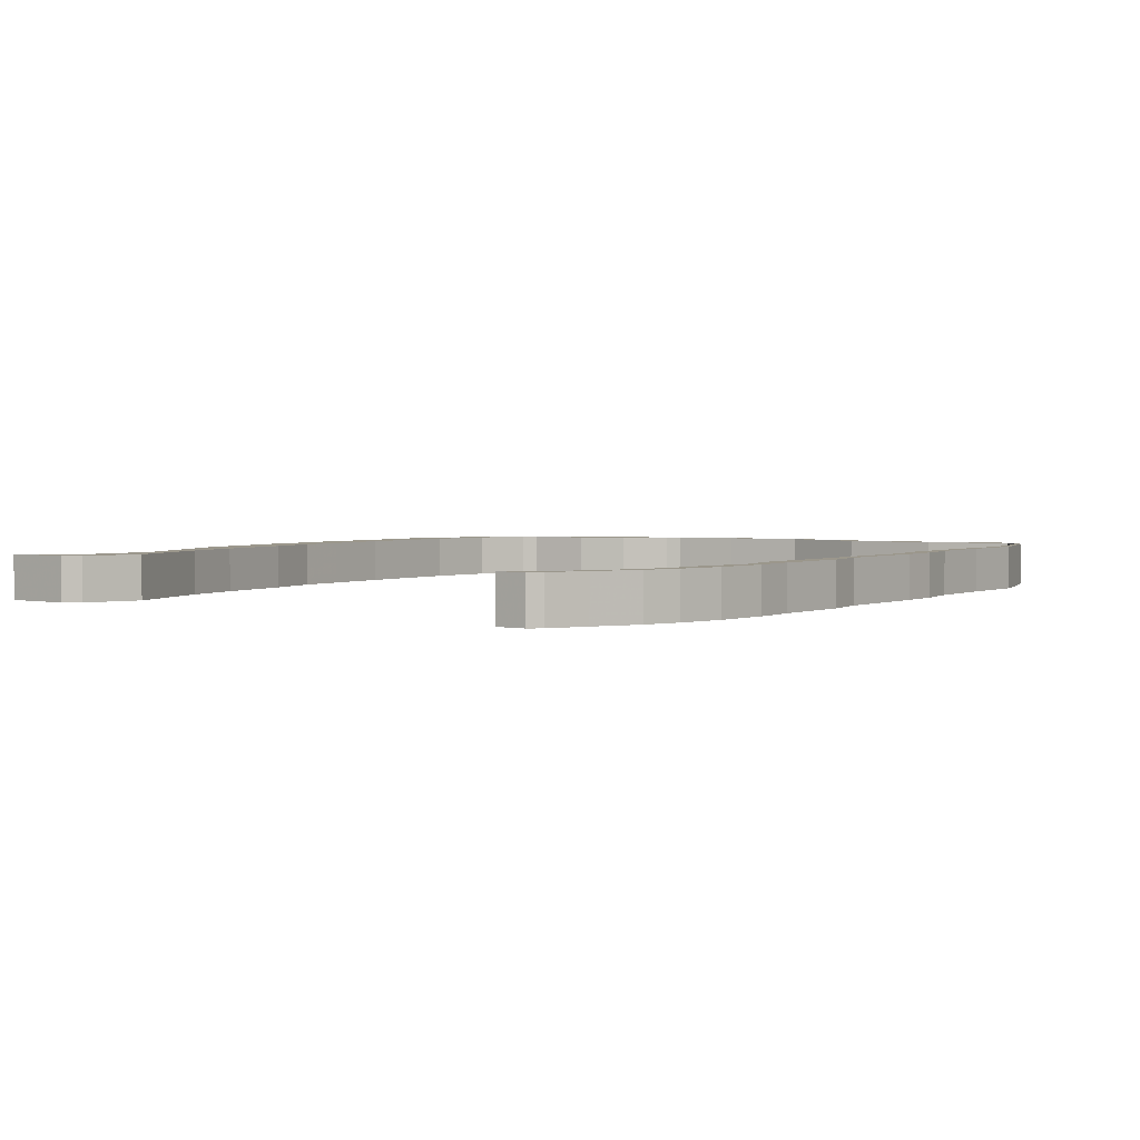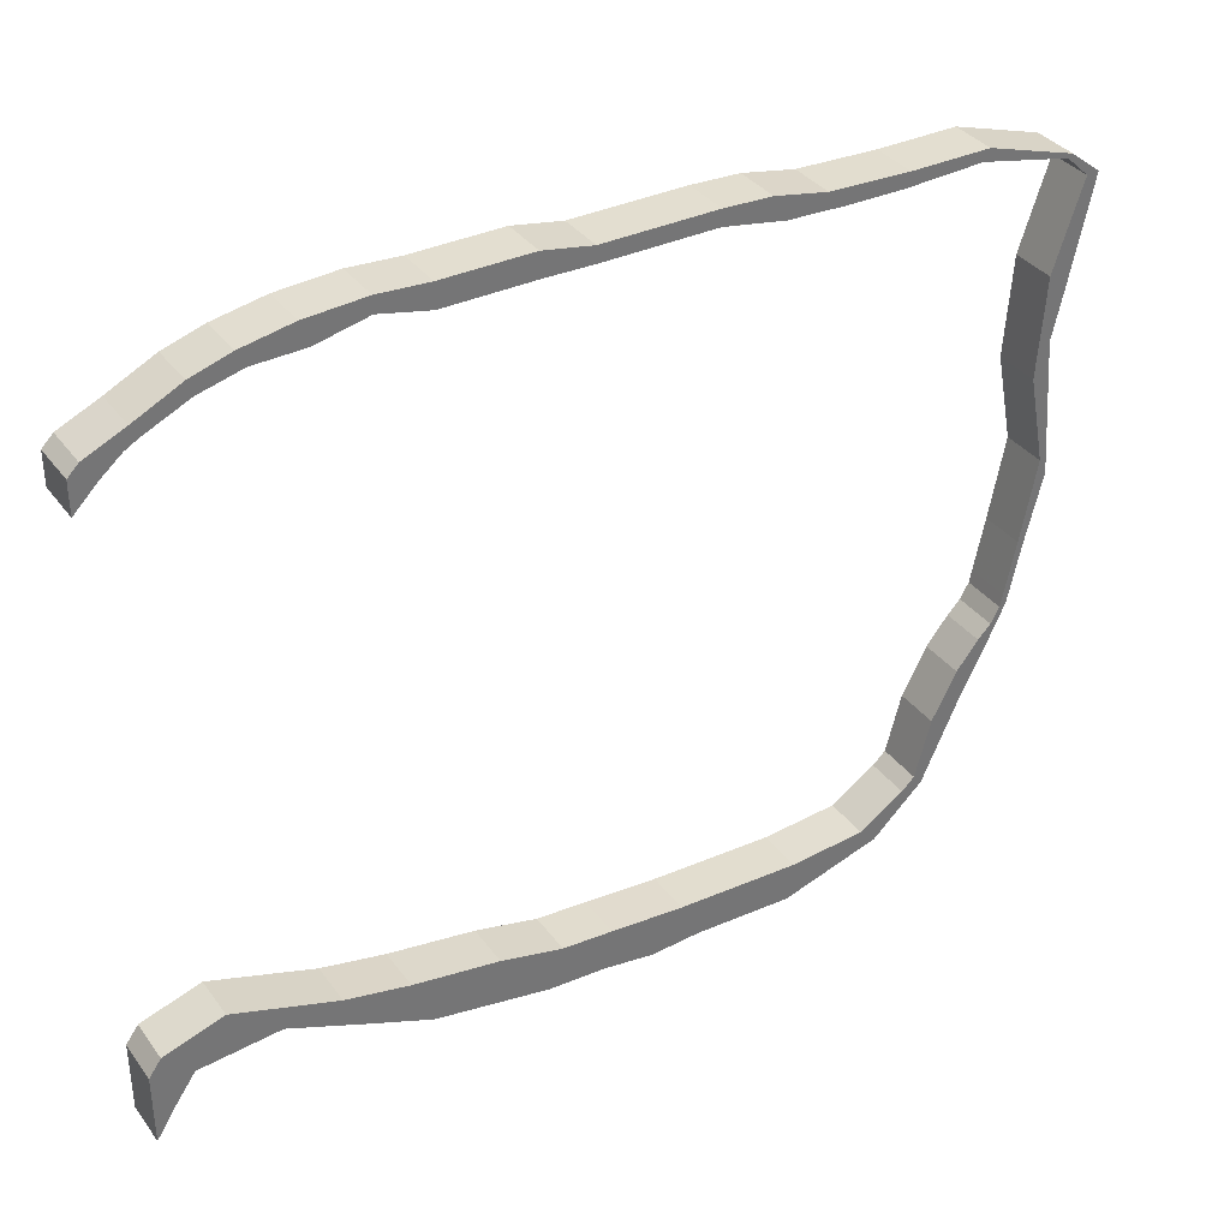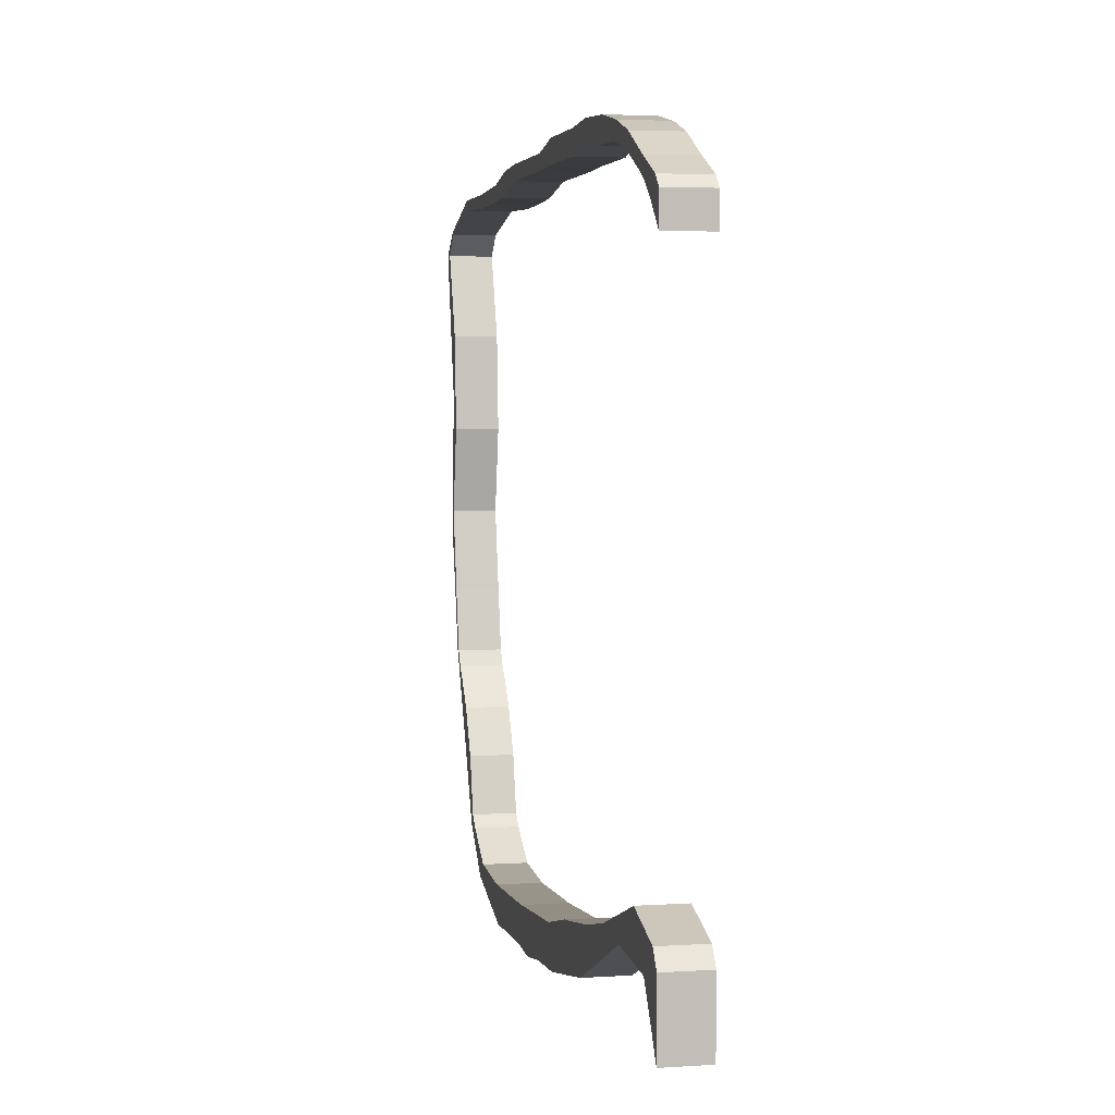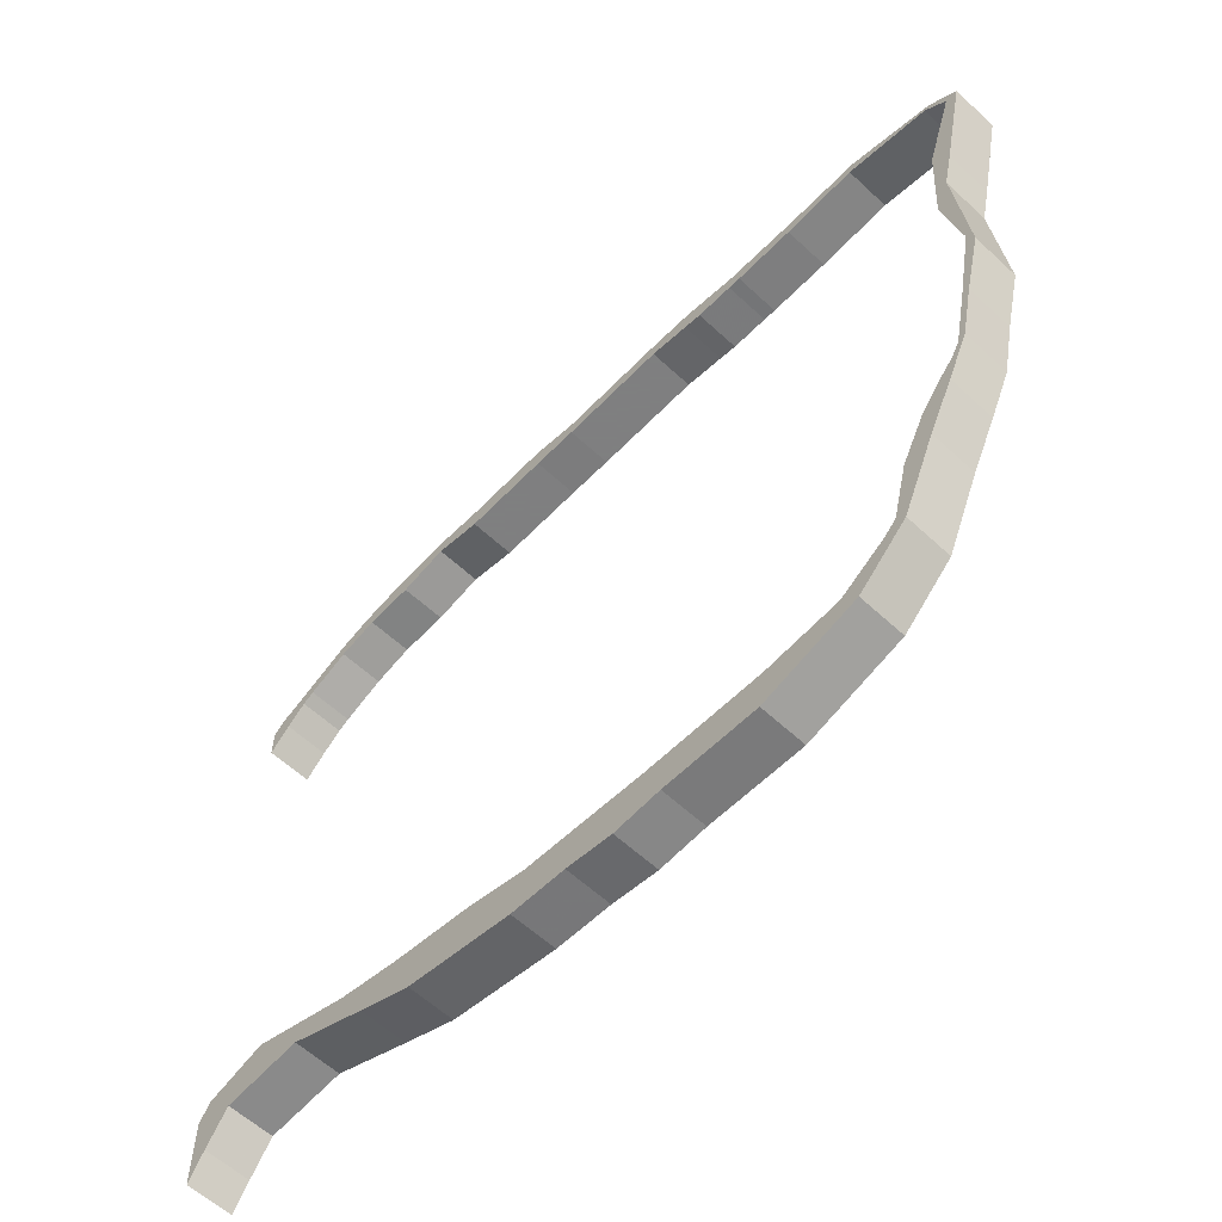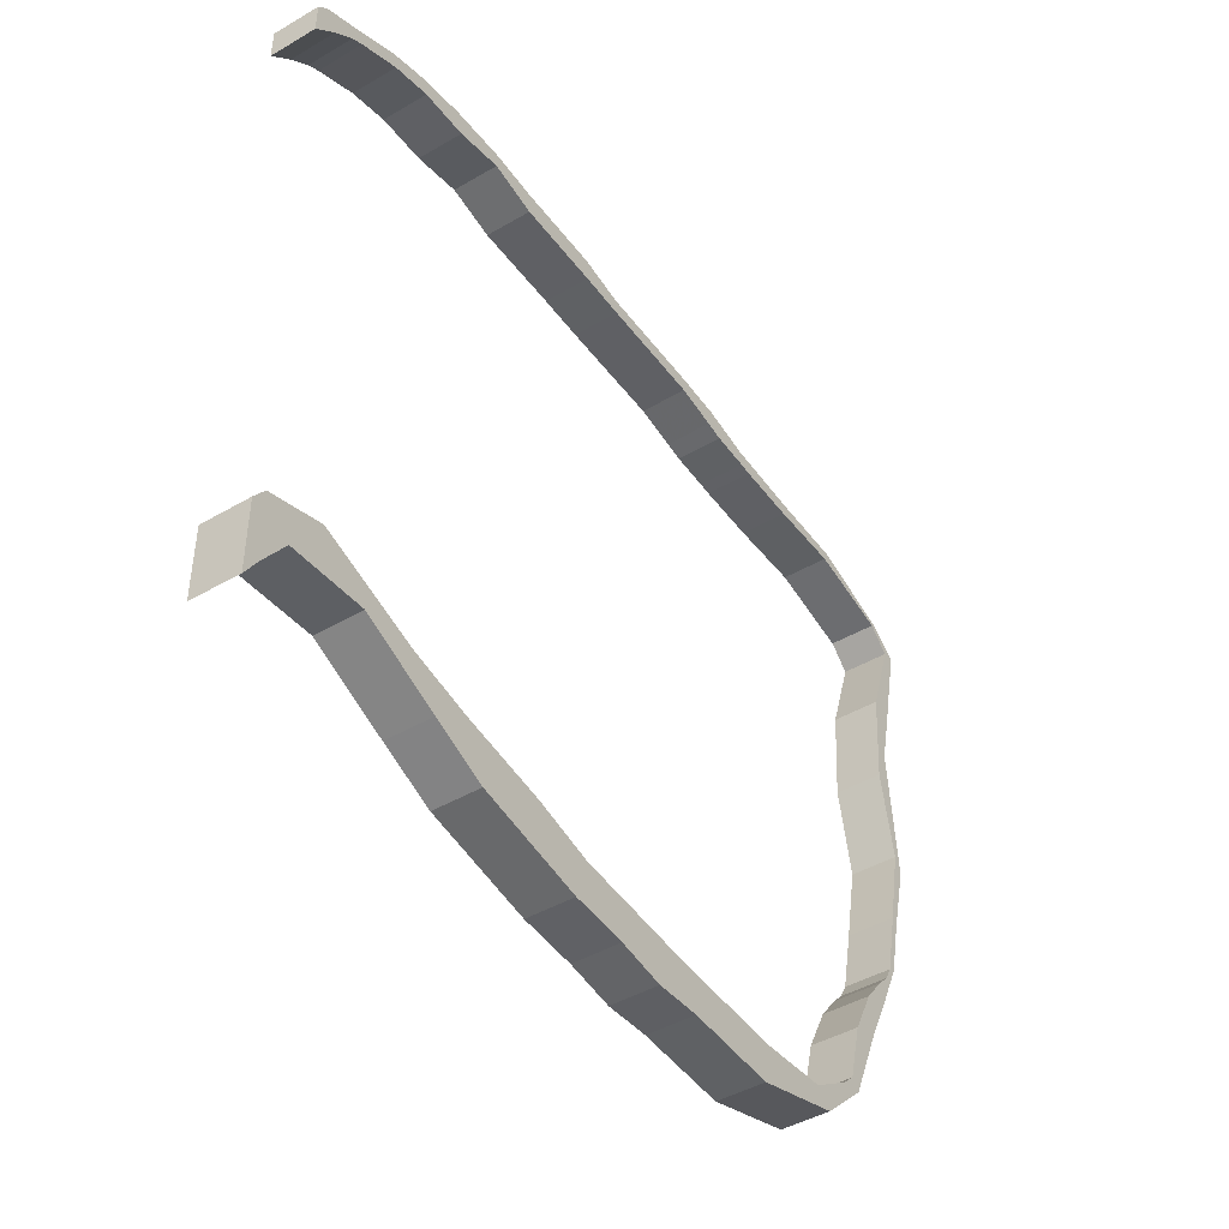
<metadata>
{"format":"obj","ext":"obj","renderer":"f3d","projection":"perspective","resolution":1024,"background":"white","views":[{"elev":2.6,"azim":-52.9,"up":"+Y"},{"elev":35.7,"azim":-31.6,"up":"+Z"},{"elev":4.0,"azim":-102.1,"up":"+Z"},{"elev":-59.9,"azim":46.5,"up":"+Z"},{"elev":-44.6,"azim":-55.8,"up":"+Z"}]}
</metadata>
<code>
v -8.833 0.09412 -1.774
v -8.833 0.09412 -1.584
v -8.769 0.09412 -1.52
v -8.833 0.09412 -5.509
v -8.833 0.09412 -5.075
v -8.759 0.09412 -4.972
v -8.732 0.09412 -5.347
v -8.698 0.09412 -1.639
v -8.593 0.09412 -5.146
v -8.572 0.09412 -1.533
v -8.536 0.09412 -1.415
v -8.497 0.09412 -1.491
v -8.4 0.09412 -4.861
v -8.263 0.09412 -1.281
v -8.233 0.09412 -1.37
v -8.102 0.09412 -5.108
v -8.03 0.09412 -1.21
v -7.982 0.09412 -1.305
v -7.769 0.09412 -5.079
v -7.73 0.09412 -1.155
v -7.682 0.09412 -1.298
v -7.602 0.09412 -5.325
v -7.381 0.09412 -5.166
v -7.376 0.09412 -1.23
v -7.376 0.09412 -1.135
v -7.257 0.09412 -5.469
v -7.076 0.09412 -1.298
v -7.076 0.09412 -1.155
v -6.857 0.09412 -5.253
v -6.567 0.09412 -5.598
v -6.545 0.09412 -1.155
v -6.531 0.09412 -1.298
v -6.478 0.09412 -5.347
v -6.251 0.09412 -1.305
v -6.251 0.09412 -1.21
v -6.212 0.09412 -5.618
v -6.172 0.09412 -5.37
v -5.913 0.09412 -5.664
v -5.728 0.09412 -5.407
v -5.616 0.09412 -5.647
v -5.577 0.09412 -1.305
v -5.577 0.09412 -1.21
v -5.322 0.09412 -1.35
v -5.291 0.09412 -1.223
v -5.21 0.09412 -1.372
v -5.024 0.09412 -5.669
v -4.989 0.09412 -5.436
v -4.977 0.09412 -1.38
v -4.977 0.09412 -1.285
v -4.899 0.09412 -1.386
v -4.53 0.09412 -5.402
v -4.519 0.09412 -1.389
v -4.495 0.09412 -1.305
v -4.431 0.09412 -5.495
v -4.256 0.09412 -5.224
v -4.178 0.09412 -5.151
v -4.126 0.09412 -5.209
v -4.085 0.09412 -4.793
v -4.054 0.09412 -1.371
v -4.018 0.09412 -1.305
v -3.936 0.09412 -4.505
v -3.915 0.09412 -4.736
v -3.803 0.09412 -4.34
v -3.759 0.09412 -4.424
v -3.725 0.09412 -4.259
v -3.672 0.09412 -4.165
v -3.629 0.09412 -4.15
v -3.656 0.09412 -4.088
v -3.587 0.09412 -3.765
v -3.55 0.09412 -3.786
v -3.515 0.09412 -1.49
v -3.595 0.09412 -2.739
v -3.553 0.09412 -2.143
v -3.51 0.09412 -2.537
v -3.491 0.09412 -3.272
v -3.487 0.09412 -1.471
v -3.451 0.09412 -2.281
v -3.444 0.09412 -3.365
v -3.378 0.09412 -1.619
v -3.305 0.09412 -1.613
v -8.769 -0.1827 -1.52
v -8.833 -0.1827 -1.584
v -8.833 -0.1827 -1.774
v -8.759 -0.1827 -4.972
v -8.833 -0.1827 -5.075
v -8.833 -0.1827 -5.509
v -8.732 -0.1827 -5.347
v -8.698 -0.1827 -1.639
v -8.593 -0.1827 -5.146
v -8.572 -0.1827 -1.533
v -8.536 -0.1827 -1.415
v -8.497 -0.1827 -1.491
v -8.4 -0.1827 -4.861
v -8.263 -0.1827 -1.281
v -8.233 -0.1827 -1.37
v -8.102 -0.1827 -5.108
v -8.03 -0.1827 -1.21
v -7.982 -0.1827 -1.305
v -7.769 -0.1827 -5.079
v -7.73 -0.1827 -1.155
v -7.682 -0.1827 -1.298
v -7.602 -0.1827 -5.325
v -7.381 -0.1827 -5.166
v -7.376 -0.1827 -1.135
v -7.376 -0.1827 -1.23
v -7.257 -0.1827 -5.469
v -7.076 -0.1827 -1.155
v -7.076 -0.1827 -1.298
v -6.857 -0.1827 -5.253
v -6.567 -0.1827 -5.598
v -6.545 -0.1827 -1.155
v -6.531 -0.1827 -1.298
v -6.478 -0.1827 -5.347
v -6.251 -0.1827 -1.21
v -6.251 -0.1827 -1.305
v -6.212 -0.1827 -5.618
v -6.172 -0.1827 -5.37
v -5.913 -0.1827 -5.664
v -5.728 -0.1827 -5.407
v -5.616 -0.1827 -5.647
v -5.577 -0.1827 -1.21
v -5.577 -0.1827 -1.305
v -5.322 -0.1827 -1.35
v -5.291 -0.1827 -1.223
v -5.21 -0.1827 -1.372
v -5.024 -0.1827 -5.669
v -4.989 -0.1827 -5.436
v -4.977 -0.1827 -1.285
v -4.977 -0.1827 -1.38
v -4.899 -0.1827 -1.386
v -4.53 -0.1827 -5.402
v -4.519 -0.1827 -1.389
v -4.495 -0.1827 -1.305
v -4.431 -0.1827 -5.495
v -4.256 -0.1827 -5.224
v -4.178 -0.1827 -5.151
v -4.126 -0.1827 -5.209
v -4.085 -0.1827 -4.793
v -4.054 -0.1827 -1.371
v -4.018 -0.1827 -1.305
v -3.936 -0.1827 -4.505
v -3.915 -0.1827 -4.736
v -3.803 -0.1827 -4.34
v -3.759 -0.1827 -4.424
v -3.725 -0.1827 -4.259
v -3.672 -0.1827 -4.165
v -3.629 -0.1827 -4.15
v -3.656 -0.1827 -4.088
v -3.587 -0.1827 -3.765
v -3.55 -0.1827 -3.786
v -3.515 -0.1827 -1.49
v -3.51 -0.1827 -2.537
v -3.553 -0.1827 -2.143
v -3.595 -0.1827 -2.739
v -3.491 -0.1827 -3.272
v -3.487 -0.1827 -1.471
v -3.451 -0.1827 -2.281
v -3.444 -0.1827 -3.365
v -3.378 -0.1827 -1.619
v -3.305 -0.1827 -1.613
v -3.629 -0.1827 -4.15
v -3.759 -0.1827 -4.424
v -3.759 0.09412 -4.424
v -3.629 0.09412 -4.15
v -3.55 -0.1827 -3.786
v -3.629 -0.1827 -4.15
v -3.629 0.09412 -4.15
v -3.55 0.09412 -3.786
v -3.444 -0.1827 -3.365
v -3.55 -0.1827 -3.786
v -3.55 0.09412 -3.786
v -3.444 0.09412 -3.365
v -3.51 -0.1827 -2.537
v -3.444 -0.1827 -3.365
v -3.444 0.09412 -3.365
v -3.51 0.09412 -2.537
v -3.451 -0.1827 -2.281
v -3.51 -0.1827 -2.537
v -3.51 0.09412 -2.537
v -3.451 0.09412 -2.281
v -3.305 -0.1827 -1.613
v -3.451 -0.1827 -2.281
v -3.451 0.09412 -2.281
v -3.305 0.09412 -1.613
v -3.487 -0.1827 -1.471
v -3.305 -0.1827 -1.613
v -3.305 0.09412 -1.613
v -3.487 0.09412 -1.471
v -4.018 -0.1827 -1.305
v -3.487 -0.1827 -1.471
v -3.487 0.09412 -1.471
v -4.018 0.09412 -1.305
v -4.495 -0.1827 -1.305
v -4.018 -0.1827 -1.305
v -4.018 0.09412 -1.305
v -4.495 0.09412 -1.305
v -8.769 -0.1827 -1.52
v -8.536 -0.1827 -1.415
v -8.536 0.09412 -1.415
v -8.769 0.09412 -1.52
v -8.833 -0.1827 -1.584
v -8.769 -0.1827 -1.52
v -8.769 0.09412 -1.52
v -8.833 0.09412 -1.584
v -8.833 -0.1827 -1.774
v -8.833 -0.1827 -1.584
v -8.833 0.09412 -1.584
v -8.833 0.09412 -1.774
v -7.076 -0.1827 -1.298
v -7.376 -0.1827 -1.23
v -7.376 0.09412 -1.23
v -7.076 0.09412 -1.298
v -6.531 -0.1827 -1.298
v -7.076 -0.1827 -1.298
v -7.076 0.09412 -1.298
v -6.531 0.09412 -1.298
v -6.251 -0.1827 -1.305
v -6.531 -0.1827 -1.298
v -6.531 0.09412 -1.298
v -6.251 0.09412 -1.305
v -3.515 -0.1827 -1.49
v -4.054 -0.1827 -1.371
v -4.054 0.09412 -1.371
v -3.515 0.09412 -1.49
v -3.378 -0.1827 -1.619
v -3.515 -0.1827 -1.49
v -3.515 0.09412 -1.49
v -3.378 0.09412 -1.619
v -3.553 -0.1827 -2.143
v -3.378 -0.1827 -1.619
v -3.378 0.09412 -1.619
v -3.553 0.09412 -2.143
v -3.595 -0.1827 -2.739
v -3.553 -0.1827 -2.143
v -3.553 0.09412 -2.143
v -3.595 0.09412 -2.739
v -3.491 -0.1827 -3.272
v -3.595 -0.1827 -2.739
v -3.595 0.09412 -2.739
v -3.491 0.09412 -3.272
v -3.587 -0.1827 -3.765
v -3.491 -0.1827 -3.272
v -3.491 0.09412 -3.272
v -3.587 0.09412 -3.765
v -3.656 -0.1827 -4.088
v -3.587 -0.1827 -3.765
v -3.587 0.09412 -3.765
v -3.656 0.09412 -4.088
v -3.672 -0.1827 -4.165
v -3.656 -0.1827 -4.088
v -3.656 0.09412 -4.088
v -3.672 0.09412 -4.165
v -3.725 -0.1827 -4.259
v -3.672 -0.1827 -4.165
v -3.672 0.09412 -4.165
v -3.725 0.09412 -4.259
v -4.178 -0.1827 -5.151
v -4.085 -0.1827 -4.793
v -4.085 0.09412 -4.793
v -4.178 0.09412 -5.151
v -6.172 -0.1827 -5.37
v -5.728 -0.1827 -5.407
v -5.728 0.09412 -5.407
v -6.172 0.09412 -5.37
v -8.759 -0.1827 -4.972
v -8.4 -0.1827 -4.861
v -8.4 0.09412 -4.861
v -8.759 0.09412 -4.972
v -8.833 -0.1827 -5.075
v -8.759 -0.1827 -4.972
v -8.759 0.09412 -4.972
v -8.833 0.09412 -5.075
v -8.833 -0.1827 -5.509
v -8.833 -0.1827 -5.075
v -8.833 0.09412 -5.075
v -8.833 0.09412 -5.509
v -8.102 -0.1827 -5.108
v -8.593 -0.1827 -5.146
v -8.593 0.09412 -5.146
v -8.102 0.09412 -5.108
v -7.602 -0.1827 -5.325
v -8.102 -0.1827 -5.108
v -8.102 0.09412 -5.108
v -7.602 0.09412 -5.325
v -7.257 -0.1827 -5.469
v -7.602 -0.1827 -5.325
v -7.602 0.09412 -5.325
v -7.257 0.09412 -5.469
v -4.431 -0.1827 -5.495
v -5.024 -0.1827 -5.669
v -5.024 0.09412 -5.669
v -4.431 0.09412 -5.495
v -4.126 -0.1827 -5.209
v -4.431 -0.1827 -5.495
v -4.431 0.09412 -5.495
v -4.126 0.09412 -5.209
v -3.915 -0.1827 -4.736
v -4.126 -0.1827 -5.209
v -4.126 0.09412 -5.209
v -3.915 0.09412 -4.736
v -3.759 -0.1827 -4.424
v -3.915 -0.1827 -4.736
v -3.915 0.09412 -4.736
v -3.759 0.09412 -4.424
f 1 2 3
f 4 5 6
f 7 4 6
f 8 1 3
f 9 7 6
f 10 8 3
f 10 3 11
f 12 10 11
f 9 6 13
f 12 11 14
f 15 12 14
f 16 9 13
f 15 14 17
f 18 15 17
f 16 13 19
f 18 17 20
f 21 18 20
f 22 16 19
f 22 19 23
f 24 21 20
f 24 20 25
f 26 22 23
f 27 24 25
f 27 25 28
f 26 23 29
f 30 26 29
f 27 28 31
f 32 27 31
f 30 29 33
f 34 32 31
f 34 31 35
f 36 30 33
f 36 33 37
f 38 36 37
f 38 37 39
f 40 38 39
f 41 34 35
f 41 35 42
f 43 41 42
f 43 42 44
f 45 43 44
f 46 40 39
f 46 39 47
f 48 45 44
f 48 44 49
f 50 48 49
f 46 47 51
f 52 50 49
f 52 49 53
f 54 46 51
f 54 51 55
f 54 55 56
f 57 54 56
f 57 56 58
f 59 52 53
f 59 53 60
f 57 58 61
f 62 57 61
f 62 61 63
f 64 62 63
f 64 63 65
f 64 65 66
f 67 64 66
f 67 66 68
f 67 68 69
f 70 67 69
f 71 59 60
f 72 73 74
f 70 69 75
f 75 72 74
f 71 60 76
f 77 74 73
f 78 70 75
f 78 75 74
f 77 73 79
f 79 71 76
f 80 77 79
f 80 79 76
f 81 82 83
f 84 85 86
f 84 86 87
f 81 83 88
f 84 87 89
f 81 88 90
f 91 81 90
f 91 90 92
f 93 84 89
f 94 91 92
f 94 92 95
f 93 89 96
f 97 94 95
f 97 95 98
f 99 93 96
f 100 97 98
f 100 98 101
f 99 96 102
f 103 99 102
f 104 100 101
f 104 101 105
f 103 102 106
f 107 104 105
f 107 105 108
f 109 103 106
f 109 106 110
f 111 107 108
f 111 108 112
f 113 109 110
f 114 111 112
f 114 112 115
f 113 110 116
f 117 113 116
f 117 116 118
f 119 117 118
f 119 118 120
f 121 114 115
f 121 115 122
f 121 122 123
f 124 121 123
f 124 123 125
f 119 120 126
f 127 119 126
f 128 124 125
f 128 125 129
f 128 129 130
f 131 127 126
f 128 130 132
f 133 128 132
f 131 126 134
f 135 131 134
f 136 135 134
f 136 134 137
f 138 136 137
f 133 132 139
f 140 133 139
f 141 138 137
f 141 137 142
f 143 141 142
f 143 142 144
f 145 143 144
f 146 145 144
f 146 144 147
f 148 146 147
f 149 148 147
f 149 147 150
f 140 139 151
f 152 153 154
f 152 154 155
f 155 149 150
f 156 140 151
f 153 152 157
f 158 152 155
f 158 155 150
f 156 151 159
f 159 153 157
f 160 156 159
f 160 159 157
f 161 162 163
f 161 163 164
f 165 166 167
f 165 167 168
f 169 170 171
f 169 171 172
f 173 174 175
f 173 175 176
f 177 178 179
f 177 179 180
f 181 182 183
f 181 183 184
f 185 186 187
f 185 187 188
f 189 190 191
f 189 191 192
f 193 194 195
f 193 195 196
f 128 133 53
f 128 53 49
f 124 128 49
f 124 49 44
f 121 124 44
f 121 44 42
f 114 121 42
f 114 42 35
f 111 114 35
f 111 35 31
f 107 111 31
f 107 31 28
f 104 107 28
f 104 28 25
f 100 104 25
f 100 25 20
f 97 100 20
f 97 20 17
f 94 97 17
f 94 17 14
f 91 94 14
f 91 14 11
f 197 198 199
f 197 199 200
f 201 202 203
f 201 203 204
f 205 206 207
f 205 207 208
f 1 88 83
f 88 1 8
f 90 88 8
f 90 8 10
f 92 90 10
f 92 10 12
f 95 92 12
f 95 12 15
f 98 95 15
f 98 15 18
f 101 98 18
f 101 18 21
f 105 101 21
f 105 21 24
f 209 210 211
f 209 211 212
f 213 214 215
f 213 215 216
f 217 218 219
f 217 219 220
f 122 115 34
f 122 34 41
f 123 122 41
f 123 41 43
f 125 123 43
f 125 43 45
f 129 125 45
f 129 45 48
f 130 129 48
f 130 48 50
f 132 130 50
f 132 50 52
f 139 132 52
f 139 52 59
f 221 222 223
f 221 223 224
f 225 226 227
f 225 227 228
f 229 230 231
f 229 231 232
f 233 234 235
f 233 235 236
f 237 238 239
f 237 239 240
f 241 242 243
f 241 243 244
f 245 246 247
f 245 247 248
f 249 250 251
f 249 251 252
f 253 254 255
f 253 255 256
f 143 145 65
f 143 65 63
f 141 143 63
f 141 63 61
f 138 141 61
f 138 61 58
f 257 258 259
f 257 259 260
f 135 136 56
f 135 56 55
f 131 135 55
f 131 55 51
f 127 131 51
f 127 51 47
f 119 127 47
f 119 47 39
f 261 262 263
f 261 263 264
f 113 117 37
f 113 37 33
f 109 113 33
f 109 33 29
f 103 109 29
f 103 29 23
f 99 103 23
f 99 23 19
f 93 99 19
f 93 19 13
f 265 266 267
f 265 267 268
f 269 270 271
f 269 271 272
f 273 274 275
f 273 275 276
f 87 86 4
f 87 4 7
f 89 87 7
f 89 7 9
f 277 278 279
f 277 279 280
f 281 282 283
f 281 283 284
f 285 286 287
f 285 287 288
f 110 106 26
f 110 26 30
f 116 110 30
f 116 30 36
f 118 116 36
f 118 36 38
f 120 118 38
f 120 38 40
f 126 120 40
f 126 40 46
f 289 290 291
f 289 291 292
f 293 294 295
f 293 295 296
f 297 298 299
f 297 299 300
f 301 302 303
f 301 303 304

</code>
